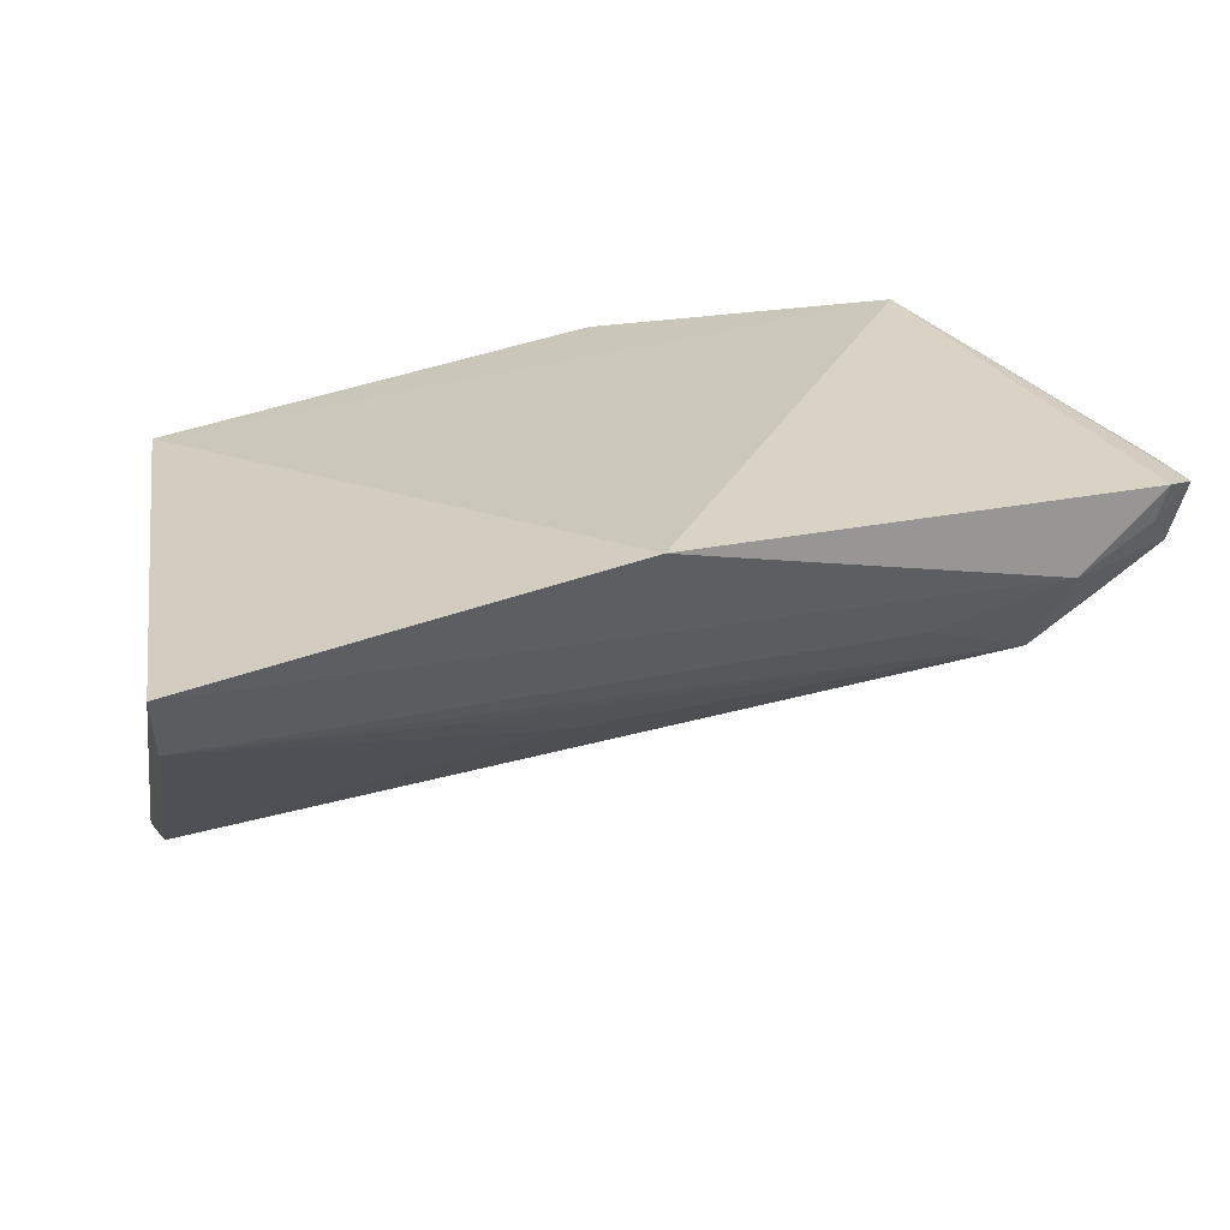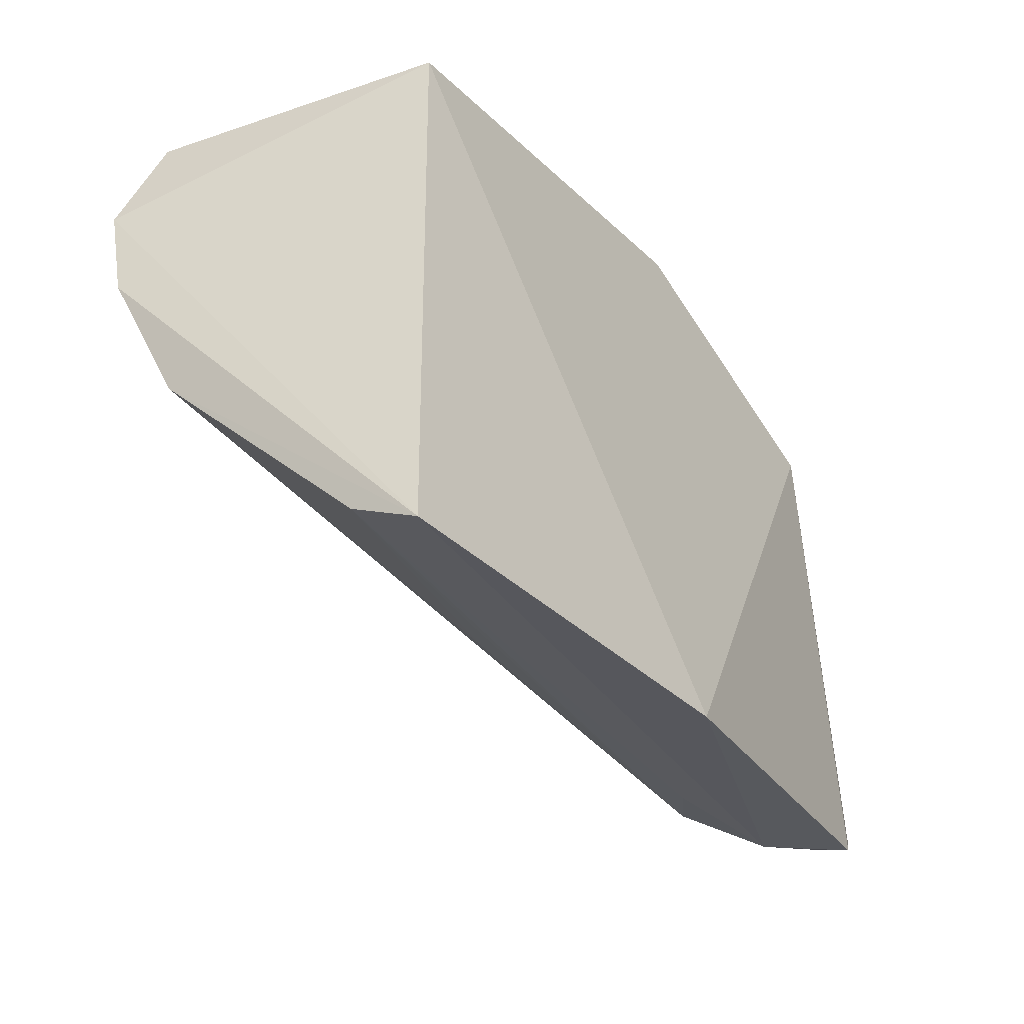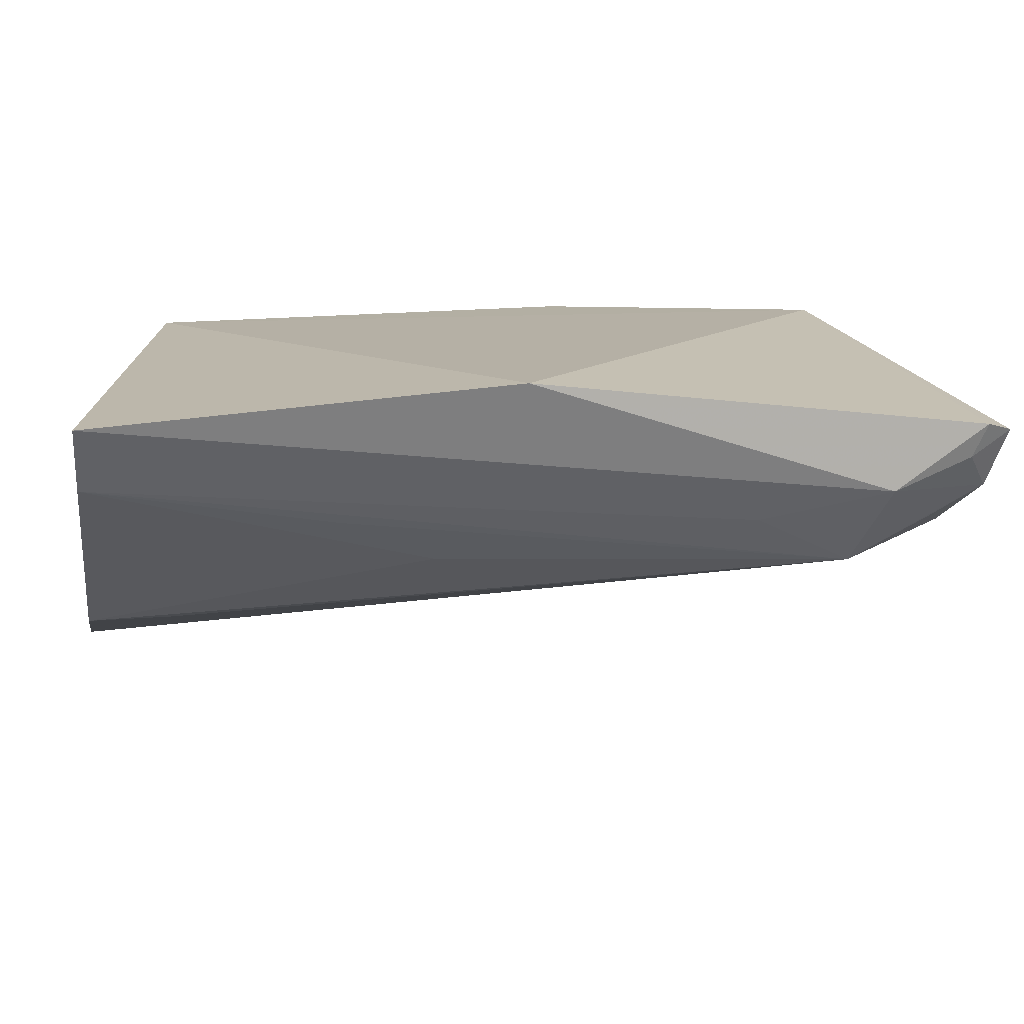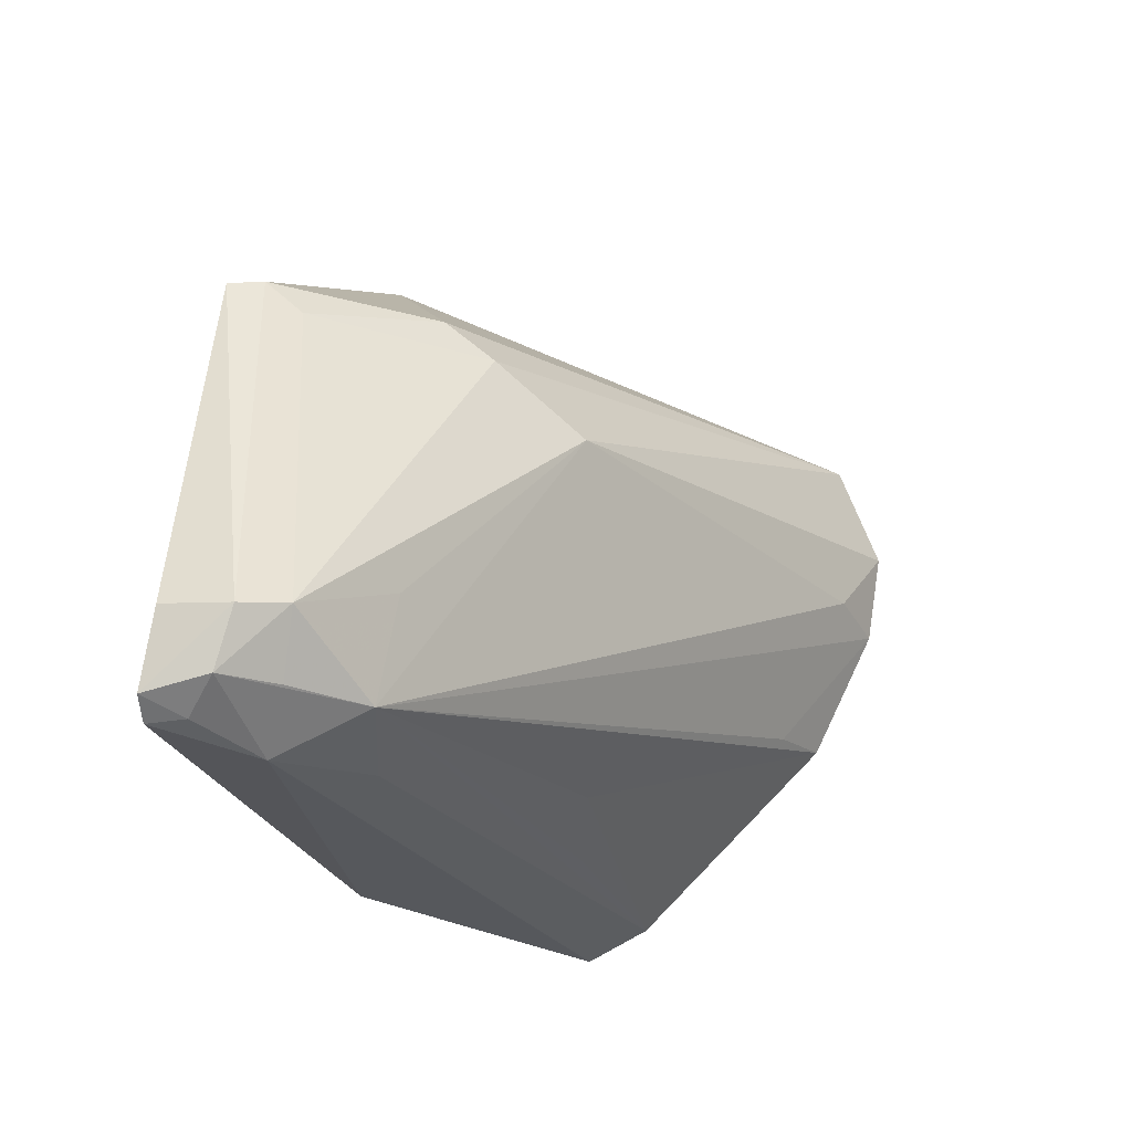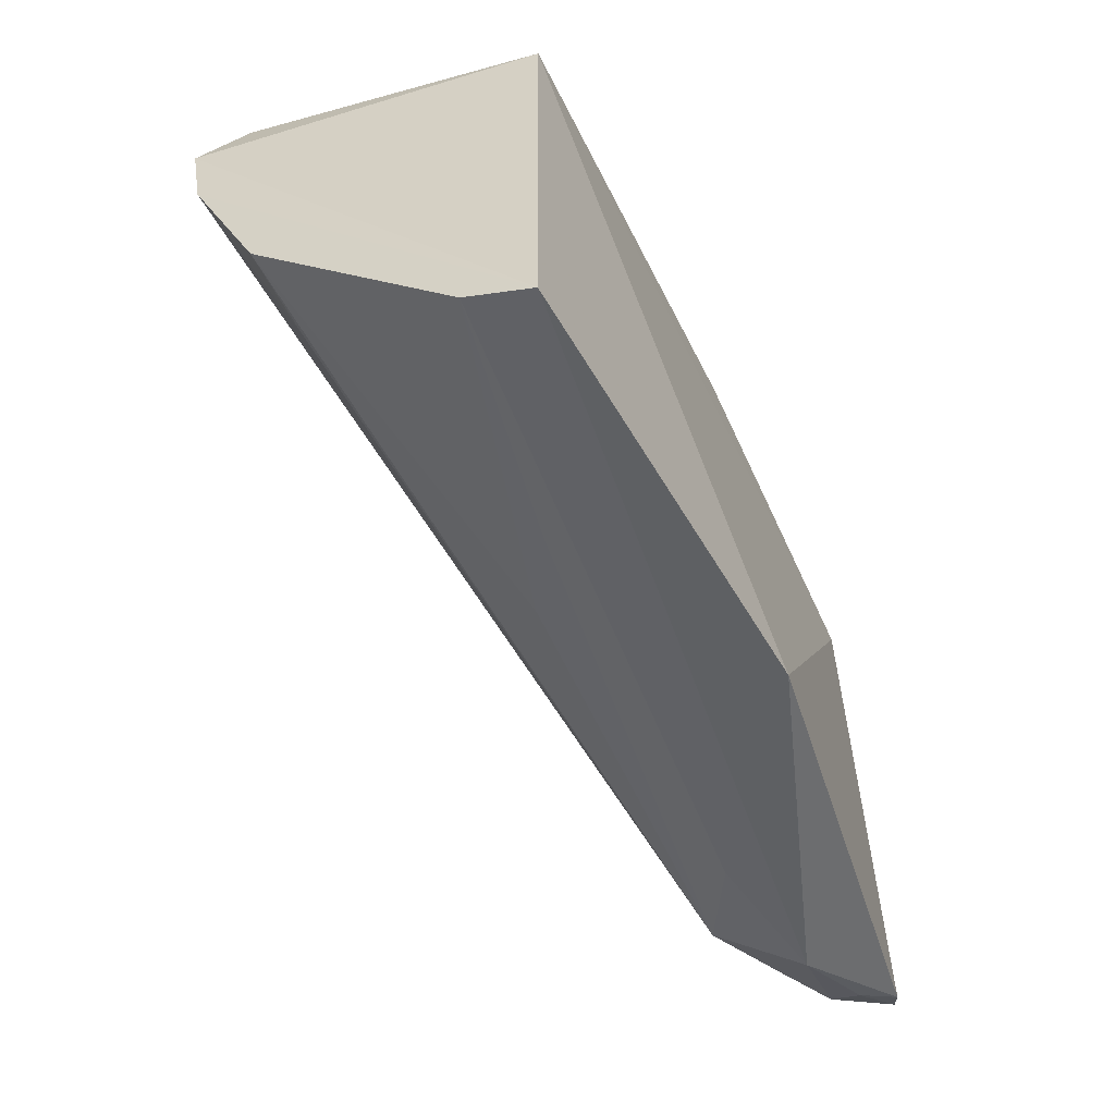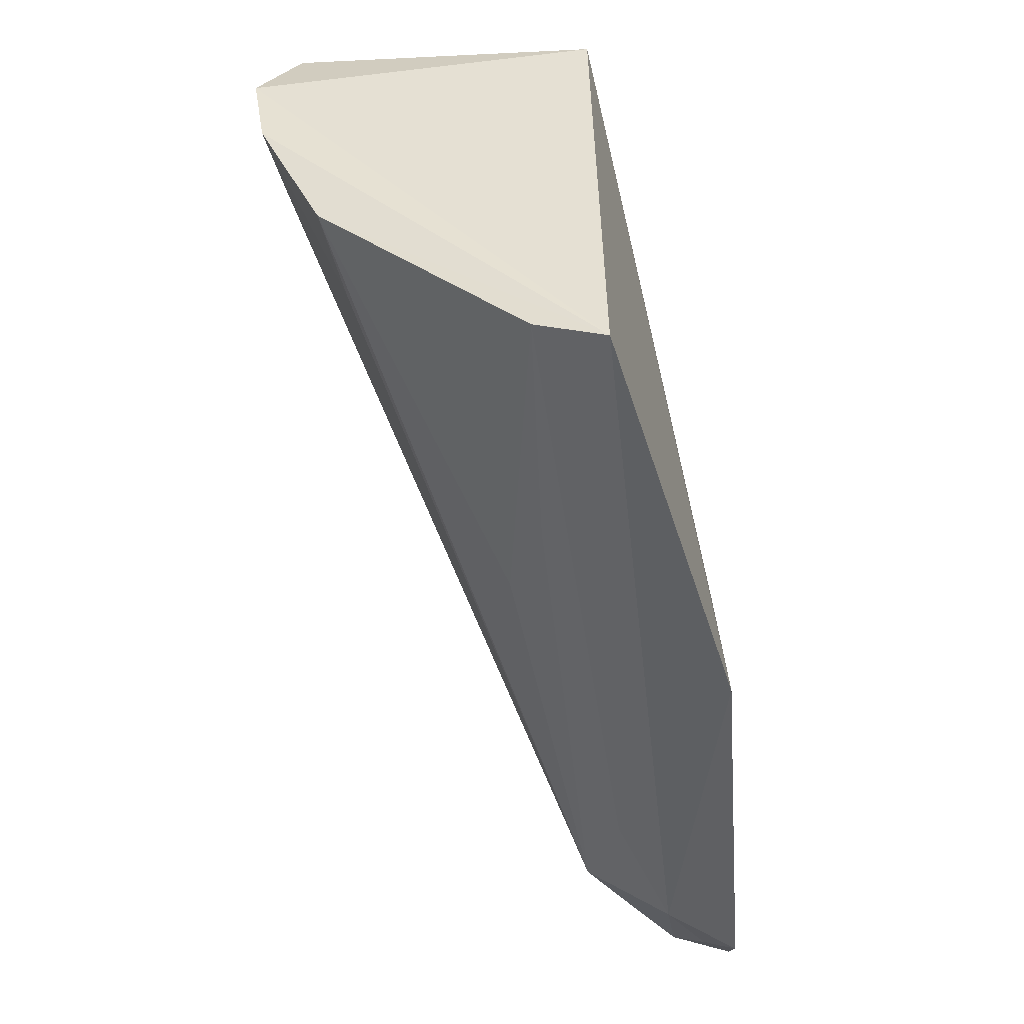
<metadata>
{"format":"obj","ext":"obj","renderer":"f3d","projection":"perspective","resolution":1024,"background":"white","views":[{"elev":27.0,"azim":170.6,"up":"+Y"},{"elev":-35.1,"azim":115.3,"up":"+Z"},{"elev":-74.0,"azim":172.7,"up":"+Z"},{"elev":-20.2,"azim":-71.6,"up":"+Z"},{"elev":-58.3,"azim":107.0,"up":"+Z"},{"elev":-51.9,"azim":94.1,"up":"+Z"}]}
</metadata>
<code>
v -0.2257 -0.2454 -0.05048
v -0.2265 -0.241 -0.07815
v -0.2348 -0.1453 -0.02013
v -0.4526 -0.1103 -0.03316
v -0.4846 -0.1497 -0.1411
v -0.3678 -0.1264 0.001282
v -0.2343 -0.1441 -0.1832
v -0.4568 -0.16 -0.1604
v -0.4032 -0.1708 -0.04353
v -0.2332 -0.2346 -0.02018
v -0.4879 -0.1131 -0.169
v -0.3572 -0.1146 -0.1844
v -0.2489 -0.2373 -0.07267
v -0.232 -0.2227 -0.1179
v -0.3814 -0.191 -0.06189
v -0.4451 -0.1302 -0.04179
v -0.4099 -0.1579 -0.03251
v -0.4952 -0.1184 -0.1413
v -0.492 -0.133 -0.1593
v -0.464 -0.1348 -0.1737
v -0.2354 -0.164 -0.1743
v -0.2575 -0.2173 -0.1197
v -0.4504 -0.1633 -0.1286
v -0.4938 -0.1387 -0.1427
v -0.4473 -0.1194 -0.03156
v -0.4954 -0.115 -0.1638
v -0.4776 -0.1447 -0.1592
v -0.485 -0.1235 -0.1679
v -0.3375 -0.1768 -0.1554
v -0.4278 -0.1491 -0.1696
v -0.3097 -0.1658 -0.1672
f 6 3 4
f 7 1 2
f 7 3 1
f 10 1 3
f 10 3 6
f 12 4 3
f 12 3 7
f 12 11 4
f 13 8 2
f 13 2 1
f 14 7 2
f 15 9 5
f 15 10 9
f 15 1 10
f 15 13 1
f 15 8 13
f 16 5 9
f 17 16 9
f 17 10 6
f 17 9 10
f 20 12 7
f 20 11 12
f 20 8 19
f 21 7 14
f 22 14 2
f 22 2 8
f 22 8 14
f 23 15 5
f 23 5 8
f 23 8 15
f 24 5 16
f 24 4 18
f 24 19 5
f 25 17 6
f 25 6 4
f 25 16 17
f 25 24 16
f 25 4 24
f 26 18 4
f 26 4 11
f 26 24 18
f 26 19 24
f 27 19 8
f 27 8 5
f 27 5 19
f 28 20 19
f 28 11 20
f 28 26 11
f 28 19 26
f 29 21 14
f 29 14 8
f 30 21 8
f 30 8 20
f 30 20 7
f 30 7 21
f 31 29 8
f 31 8 21
f 31 21 29

</code>
